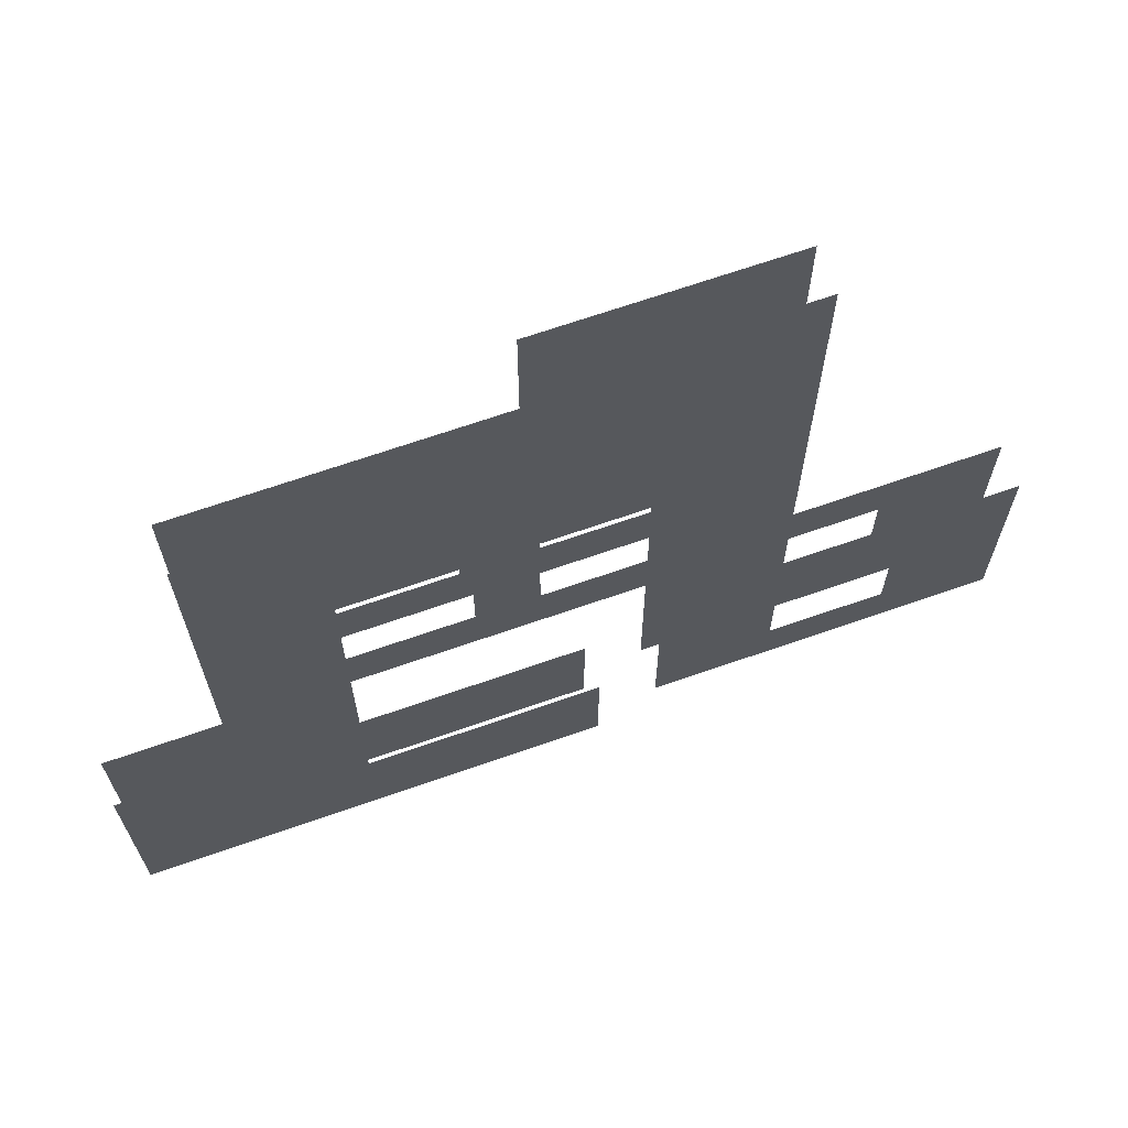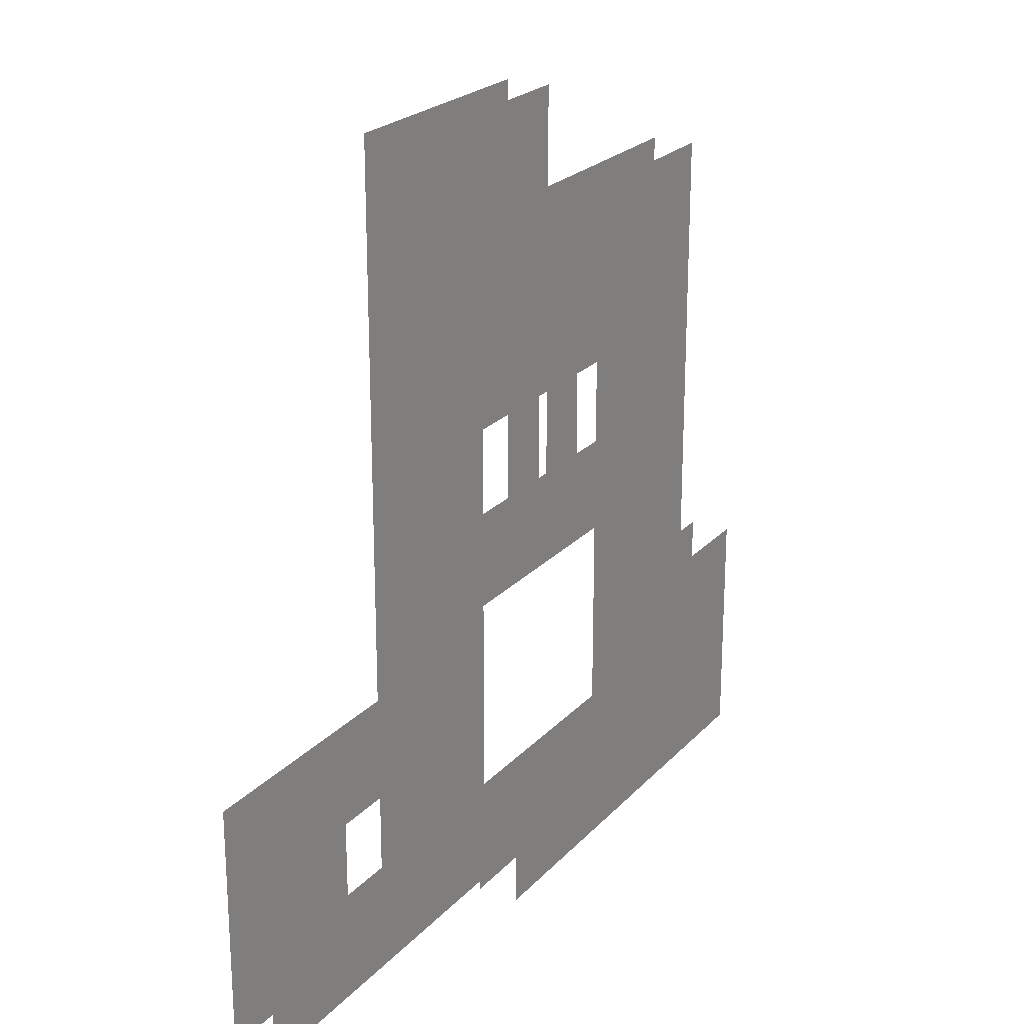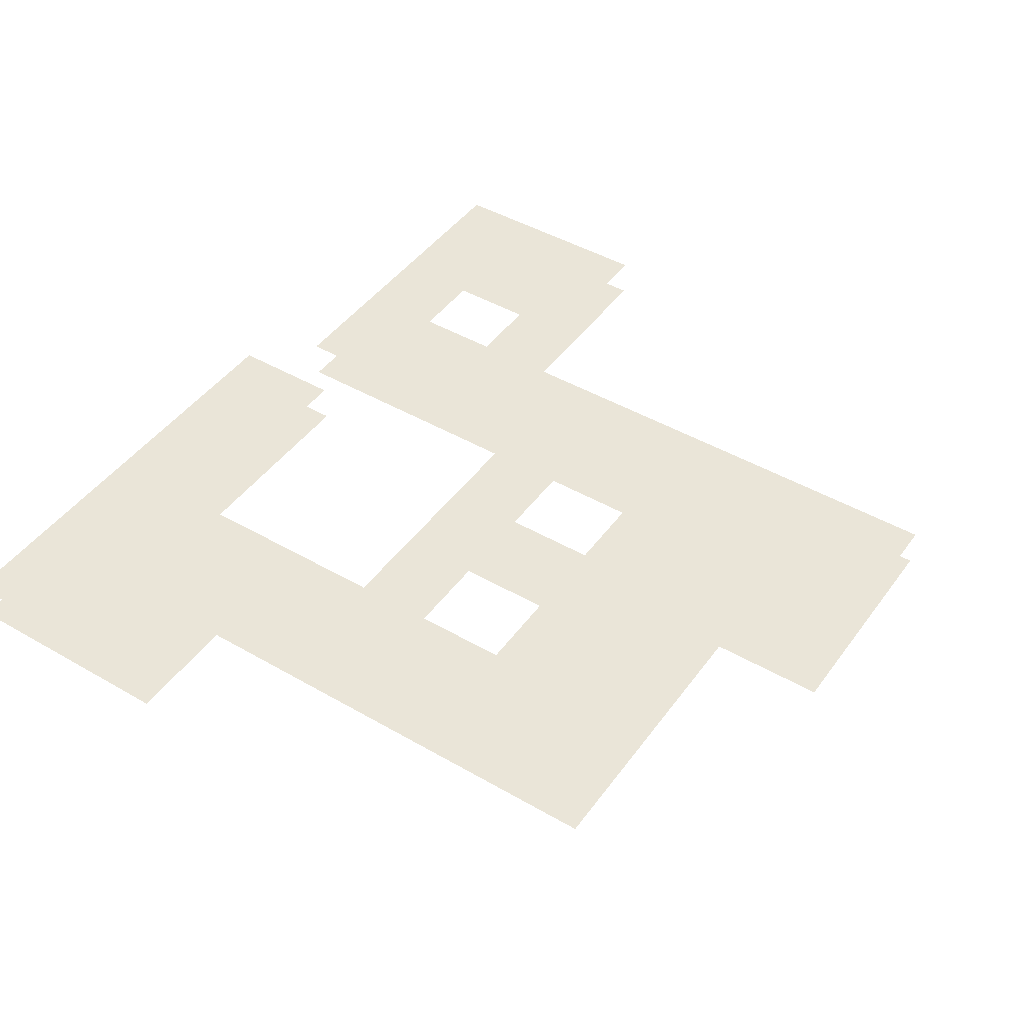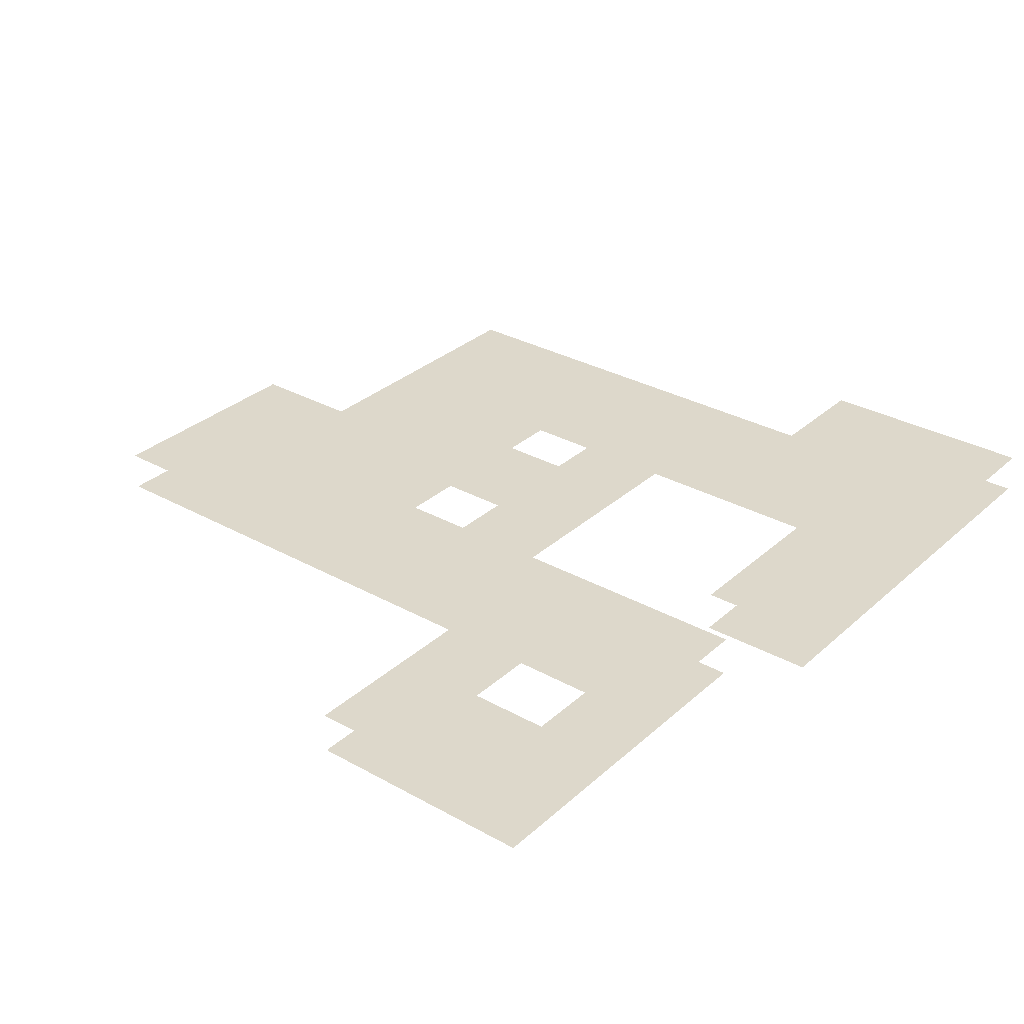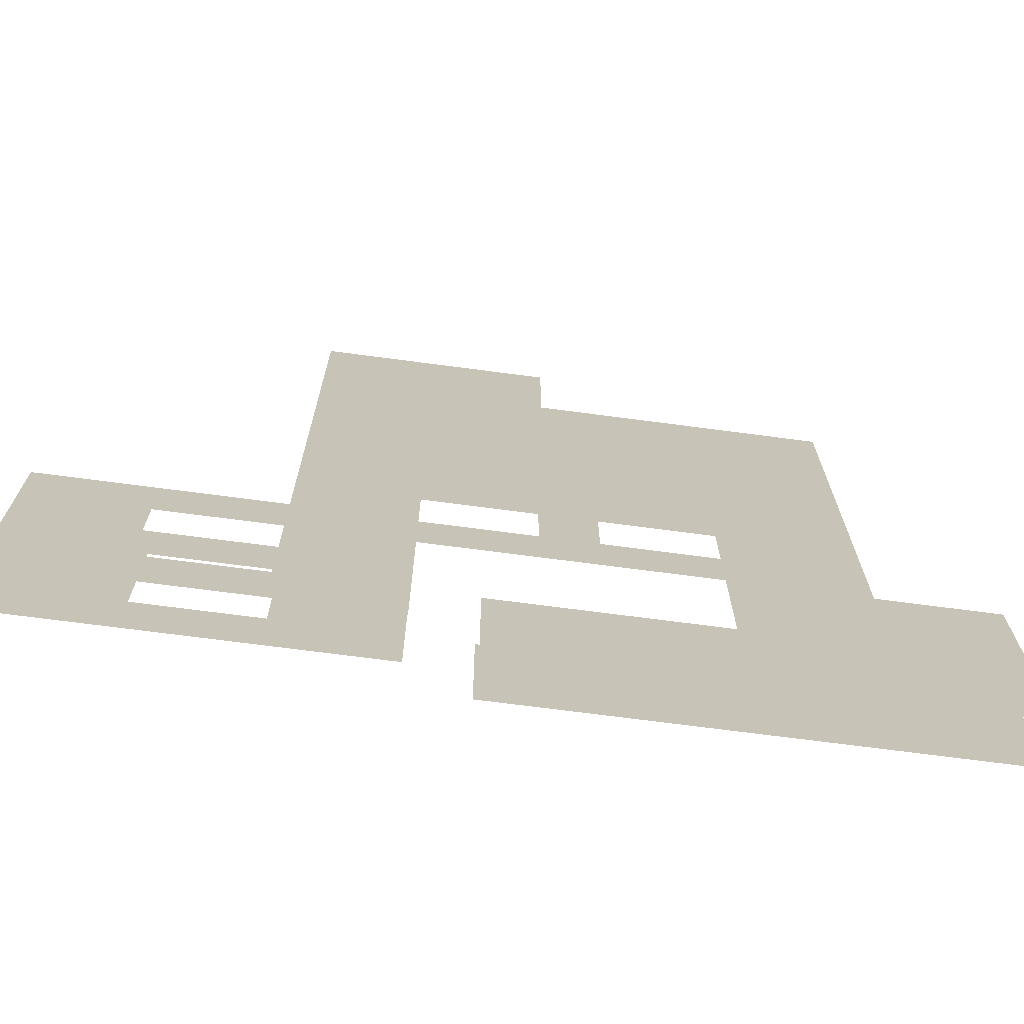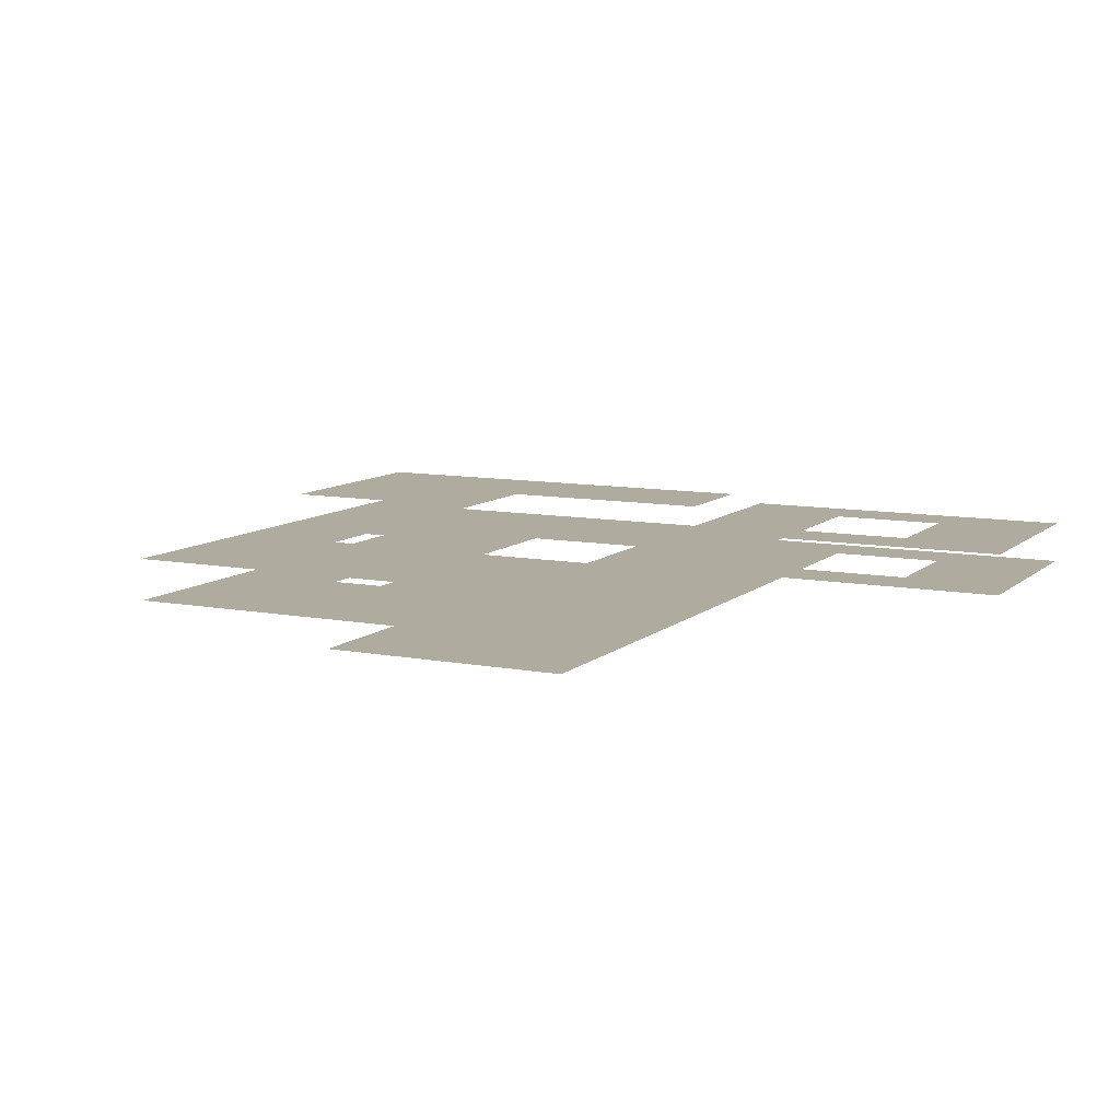
<metadata>
{"format":"obj","ext":"obj","renderer":"f3d","projection":"perspective","resolution":1024,"background":"white","views":[{"elev":68.0,"azim":-19.3,"up":"+Z"},{"elev":22.8,"azim":120.5,"up":"+Z"},{"elev":45.2,"azim":-56.2,"up":"+Y"},{"elev":31.2,"azim":128.5,"up":"+Y"},{"elev":-71.0,"azim":172.5,"up":"+Z"},{"elev":9.6,"azim":26.5,"up":"+Y"}]}
</metadata>
<code>
g C02
v 24 -2.885 -6.088
v 16 -2.885 -6.088
v 16 -2.885 -10.09
v 24 -2.885 -10.09
v 24 -2.885 -18.09
v 16 -2.885 -18.09
v 16 -2.885 -22.09
v 24 -2.885 -22.09
v 16 -2.885 9.905
v 8 -2.885 9.905
v 8 -2.885 1.905
v 16 -2.885 1.905
v 16 -2.885 1.905
v 8 -2.885 1.905
v 8 -2.885 -2.095
v 16 -2.885 -2.095
v 8 -2.885 -6.088
v 16 -2.885 -6.088
v 16 -2.885 -14.09
v 8 -2.885 -14.09
v 8 -2.885 -18.09
v 16 -2.885 -18.09
v 8 -2.885 -22.09
v 16 -2.885 -22.09
v 16 -2.885 -6.088
v 8 -2.885 -6.088
v 8 -2.885 -10.09
v 16 -2.885 -10.09
v 8 -2.885 -14.09
v 16 -2.885 -14.09
v 32 -2.885 -14.09
v 24 -2.885 -14.09
v 24 -2.885 -18.09
v 32 -2.885 -18.09
v 24 -2.885 -22.09
v 32 -2.885 -22.09
v 32 -2.885 -6.088
v 24 -2.885 -6.088
v 24 -2.885 -10.09
v 32 -2.885 -10.09
v 24 -2.885 -14.09
v 32 -2.885 -14.09
v 8 -2.885 1.905
v 1e-05 -2.885 1.905
v 0 -2.885 -2.095
v 8 -2.885 -2.095
v 1e-05 -2.885 1.905
v -4.059 -2.885 1.905
v -4.059 -2.885 -2.095
v 0 -2.885 -2.095
v -4.059 -2.885 1.905
v -12.06 -2.885 1.905
v -12.06 -2.885 -2.095
v -4.059 -2.885 -2.095
v -12.06 -2.885 1.905
v -20.06 -2.885 1.905
v -20.06 -2.885 -2.095
v -12.06 -2.885 -2.095
v 1e-05 -2.885 9.905
v -4.059 -2.885 9.905
v -4.059 -2.885 5.905
v 0 -2.885 5.905
v 0 -2.885 5.905
v -4.059 -2.885 5.905
v -4.059 -2.885 1.905
v 1e-05 -2.885 1.905
v 16 -2.885 29.9
v 8 -2.885 29.9
v 8 -2.885 21.9
v 16 -2.885 21.9
v 8 -2.885 29.9
v 0 -2.885 29.9
v 1e-05 -2.885 21.9
v 8 -2.885 21.9
v -12.06 -2.885 9.905
v -20.06 -2.885 9.905
v -20.06 -2.885 1.905
v -12.06 -2.885 1.905
v 1e-05 -2.885 21.9
v -4.059 -2.885 21.9
v -4.059 -2.885 13.9
v 0 -2.885 13.9
v -8 -2.885 21.9
v -8 -2.885 13.9
v 0 -2.885 13.9
v -4.059 -2.885 13.9
v -4.059 -2.885 9.905
v 1e-05 -2.885 9.905
v -8 -2.885 13.9
v -8 -2.885 9.905
v -8 -2.885 21.9
v -12.06 -2.885 21.9
v -12.06 -2.885 13.9
v -8 -2.885 13.9
v -8 -2.885 13.9
v -12.06 -2.885 13.9
v -12.06 -2.885 9.905
v -8 -2.885 9.905
v -12.06 -2.885 21.9
v -20.06 -2.885 21.9
v -20.06 -2.885 13.9
v -12.06 -2.885 13.9
v -12.06 -2.885 13.9
v -20.06 -2.885 13.9
v -20.06 -2.885 9.905
v -12.06 -2.885 9.905
v -12.06 -2.885 -18.1
v -20.06 -2.885 -18.1
v -20.06 -2.885 -26.1
v -12.06 -2.885 -26.1
v -4.059 -2.885 -18.1
v -12.06 -2.885 -18.1
v -12.06 -2.885 -26.1
v -4.059 -2.885 -26.1
v 3.941 -2.885 -18.1
v -4.059 -2.885 -18.1
v -4.059 -2.885 -26.1
v 3.941 -2.885 -26.1
v -20.06 -2.885 -18.1
v -28.06 -2.885 -18.1
v -28.06 -2.885 -26.1
v -20.06 -2.885 -26.1
v -12.06 -2.885 -2.095
v -20.06 -2.885 -2.095
v -20.06 -2.885 -10.1
v -12.06 -2.885 -10.1
v -12.06 -2.885 -10.1
v -20.06 -2.885 -10.1
v -20.06 -2.885 -18.1
v -12.06 -2.885 -18.1
v -20.06 -2.885 -10.1
v -28.06 -2.885 -10.1
v -28.06 -2.885 -18.1
v -20.06 -2.885 -18.1
v 16 -2.885 21.9
v 8 -2.885 21.9
v 8 -2.885 13.9
v 16 -2.885 13.9
v 16 -2.885 13.9
v 8 -2.885 13.9
v 8 -2.885 9.905
v 16 -2.885 9.905
v 8 -2.885 13.9
v 0 -2.885 13.9
v 1e-05 -2.885 9.905
v 8 -2.885 9.905
v 8 -2.885 21.9
v 1e-05 -2.885 21.9
v 0 -2.885 13.9
v 8 -2.885 13.9
v 24 0 -6.088
v 24 0 -10.09
v 16 0 -10.09
v 16 0 -6.088
v 24 0 -18.09
v 24 0 -22.09
v 16 0 -22.09
v 16 0 -18.09
v 16 0 9.905
v 16 0 1.905
v 8 0 1.905
v 8 0 9.905
v 16 0 1.905
v 16 0 -2.095
v 8 0 -2.095
v 8 0 1.905
v 8 0 -6.088
v 16 0 -6.088
v 16 0 -14.09
v 16 0 -18.09
v 8 0 -18.09
v 8 0 -14.09
v 8 0 -22.09
v 16 0 -22.09
v 16 0 -6.088
v 16 0 -10.09
v 8 0 -10.09
v 8 0 -6.088
v 8 0 -14.09
v 16 0 -14.09
v 32 0 -14.09
v 32 0 -18.09
v 24 0 -18.09
v 24 0 -14.09
v 24 0 -22.09
v 32 0 -22.09
v 32 0 -6.088
v 32 0 -10.09
v 24 0 -10.09
v 24 0 -6.088
v 24 0 -14.09
v 32 0 -14.09
v 8 0 1.905
v 8 0 -2.095
v 0 0 -2.095
v 1e-05 0 1.905
v 1e-05 0 1.905
v 0 0 -2.095
v -4.059 0 -2.095
v -4.059 0 1.905
v -4.059 0 1.905
v -4.059 0 -2.095
v -12.06 0 -2.095
v -12.06 0 1.905
v -12.06 0 1.905
v -12.06 0 -2.095
v -20.06 0 -2.095
v -20.06 0 1.905
v 1e-05 0 9.905
v 0 0 5.905
v -4.059 -2e-06 5.905
v -4.059 -1e-06 9.905
v 0 0 5.905
v 1e-05 0 1.905
v -4.059 0 1.905
v -4.059 -2e-06 5.905
v 16 0 29.9
v 16 0 21.9
v 8 0 21.9
v 8 0 29.9
v 8 0 29.9
v 8 0 21.9
v 1e-05 0 21.9
v 0 0 29.9
v -12.06 0 9.905
v -12.06 0 1.905
v -20.06 0 1.905
v -20.06 0 9.905
v 1e-05 0 21.9
v 0 0 13.9
v -4.059 0 13.9
v -4.059 0 21.9
v -8 0 21.9
v -8 0 13.9
v 0 0 13.9
v 1e-05 0 9.905
v -4.059 -1e-06 9.905
v -4.059 0 13.9
v -8 0 13.9
v -8 0 9.905
v -8 0 21.9
v -8 0 13.9
v -12.06 0 13.9
v -12.06 0 21.9
v -8 0 13.9
v -8 0 9.905
v -12.06 0 9.905
v -12.06 0 13.9
v -12.06 0 21.9
v -12.06 0 13.9
v -20.06 0 13.9
v -20.06 0 21.9
v -12.06 0 13.9
v -12.06 0 9.905
v -20.06 0 9.905
v -20.06 0 13.9
v -12.06 0 -18.1
v -12.06 0 -26.1
v -20.06 0 -26.1
v -20.06 0 -18.1
v -4.059 0 -18.1
v -4.059 0 -26.1
v -12.06 0 -26.1
v -12.06 0 -18.1
v 3.941 0 -18.1
v 3.941 0 -26.1
v -4.059 0 -26.1
v -4.059 0 -18.1
v -20.06 0 -18.1
v -20.06 0 -26.1
v -28.06 0 -26.1
v -28.06 0 -18.1
v -12.06 0 -2.095
v -12.06 0 -10.1
v -20.06 0 -10.1
v -20.06 0 -2.095
v -12.06 0 -10.1
v -12.06 0 -18.1
v -20.06 0 -18.1
v -20.06 0 -10.1
v -20.06 0 -10.1
v -20.06 0 -18.1
v -28.06 0 -18.1
v -28.06 0 -10.1
v 16 0 21.9
v 16 0 13.9
v 8 0 13.9
v 8 0 21.9
v 16 0 13.9
v 16 0 9.905
v 8 0 9.905
v 8 0 13.9
v 8 0 13.9
v 8 0 9.905
v 1e-05 0 9.905
v 0 0 13.9
v 8 0 21.9
v 8 0 13.9
v 0 0 13.9
v 1e-05 0 21.9
f 1 2 3
f 1 3 4
f 5 6 7
f 5 7 8
f 9 10 11
f 9 11 12
f 13 14 15
f 13 15 16
f 16 15 17
f 16 17 18
f 19 20 21
f 19 21 22
f 22 21 23
f 22 23 24
f 25 26 27
f 25 27 28
f 28 27 29
f 28 29 30
f 31 32 33
f 31 33 34
f 34 33 35
f 34 35 36
f 37 38 39
f 37 39 40
f 40 39 41
f 40 41 42
f 43 44 45
f 43 45 46
f 47 48 49
f 47 49 50
f 51 52 53
f 51 53 54
f 55 56 57
f 55 57 58
f 59 60 61
f 59 61 62
f 63 64 65
f 63 65 66
f 67 68 69
f 67 69 70
f 71 72 73
f 71 73 74
f 75 76 77
f 75 77 78
f 79 80 81
f 79 81 82
f 81 80 83
f 81 83 84
f 85 86 87
f 85 87 88
f 87 86 89
f 87 89 90
f 91 92 93
f 91 93 94
f 95 96 97
f 95 97 98
f 99 100 101
f 99 101 102
f 103 104 105
f 103 105 106
f 107 108 109
f 107 109 110
f 111 112 113
f 111 113 114
f 115 116 117
f 115 117 118
f 119 120 121
f 119 121 122
f 123 124 125
f 123 125 126
f 127 128 129
f 127 129 130
f 131 132 133
f 131 133 134
f 135 136 137
f 135 137 138
f 139 140 141
f 139 141 142
f 143 144 145
f 143 145 146
f 147 148 149
f 147 149 150
f 151 152 153
f 151 153 154
f 155 156 157
f 155 157 158
f 159 160 161
f 159 161 162
f 163 164 165
f 163 165 166
f 164 167 165
f 164 168 167
f 169 170 171
f 169 171 172
f 170 173 171
f 170 174 173
f 175 176 177
f 175 177 178
f 176 179 177
f 176 180 179
f 181 182 183
f 181 183 184
f 182 185 183
f 182 186 185
f 187 188 189
f 187 189 190
f 188 191 189
f 188 192 191
f 193 194 195
f 193 195 196
f 197 198 199
f 197 199 200
f 201 202 203
f 201 203 204
f 205 206 207
f 205 207 208
f 209 210 211
f 209 211 212
f 213 214 215
f 213 215 216
f 217 218 219
f 217 219 220
f 221 222 223
f 221 223 224
f 225 226 227
f 225 227 228
f 229 230 231
f 229 231 232
f 231 233 232
f 231 234 233
f 235 236 237
f 235 237 238
f 237 239 238
f 237 240 239
f 241 242 243
f 241 243 244
f 245 246 247
f 245 247 248
f 249 250 251
f 249 251 252
f 253 254 255
f 253 255 256
f 257 258 259
f 257 259 260
f 261 262 263
f 261 263 264
f 265 266 267
f 265 267 268
f 269 270 271
f 269 271 272
f 273 274 275
f 273 275 276
f 277 278 279
f 277 279 280
f 281 282 283
f 281 283 284
f 285 286 287
f 285 287 288
f 289 290 291
f 289 291 292
f 293 294 295
f 293 295 296
f 297 298 299
f 297 299 300

</code>
